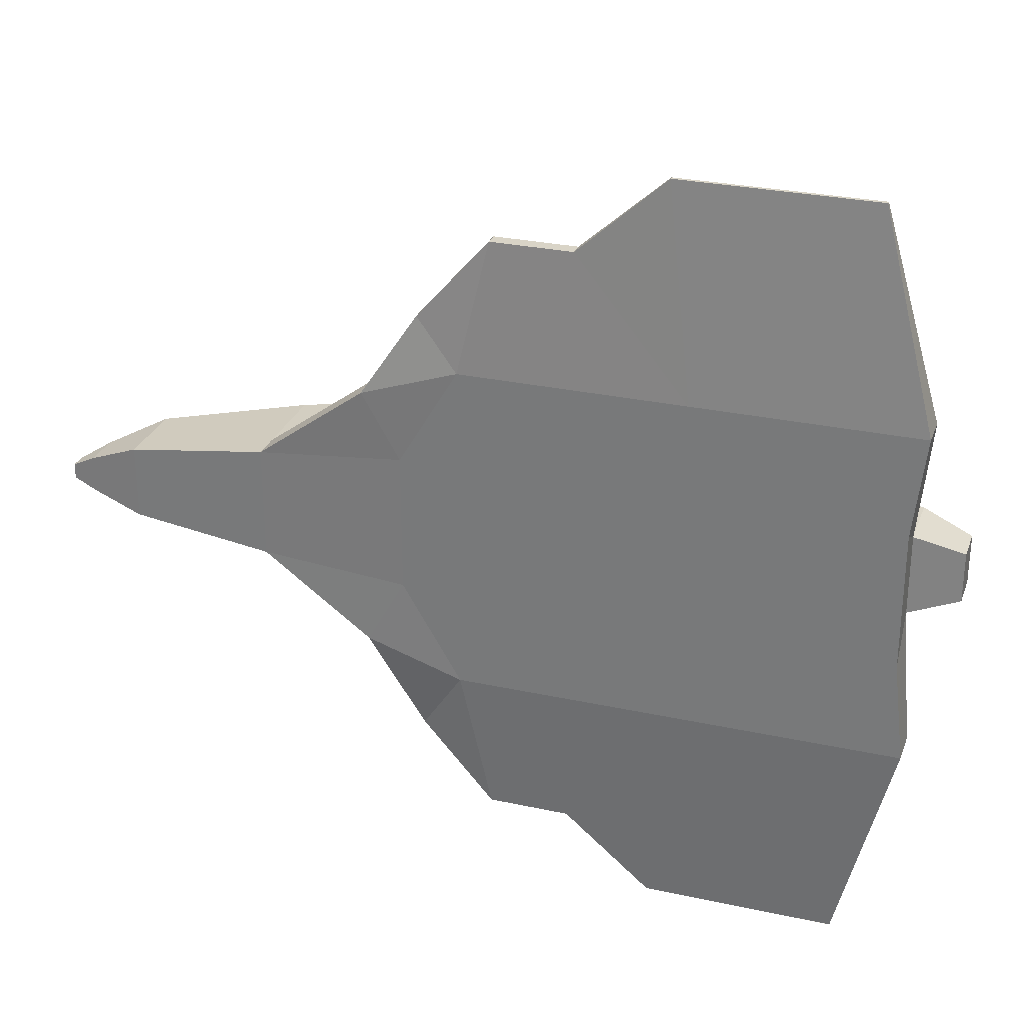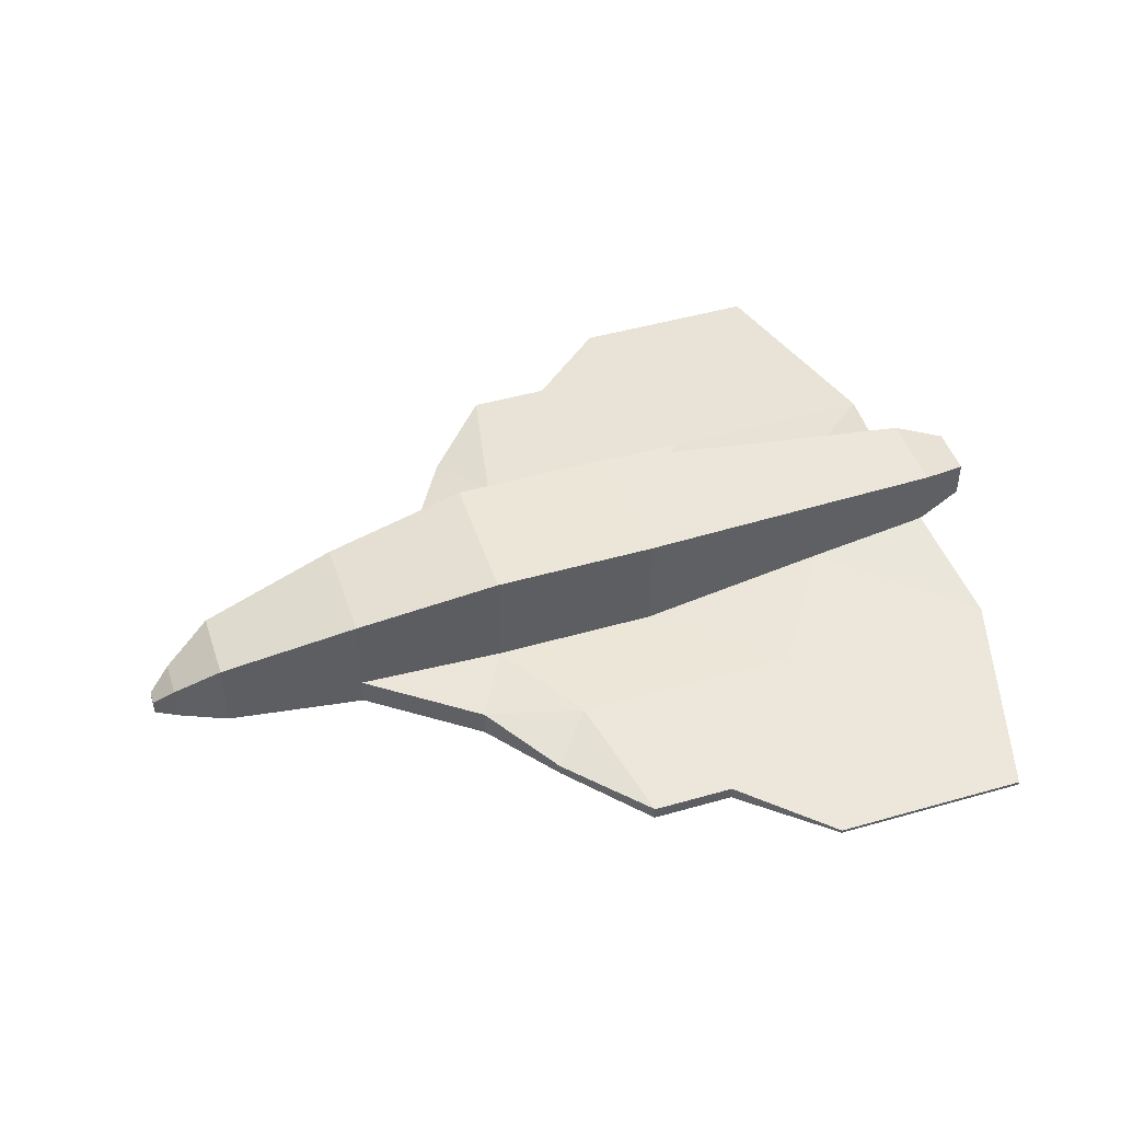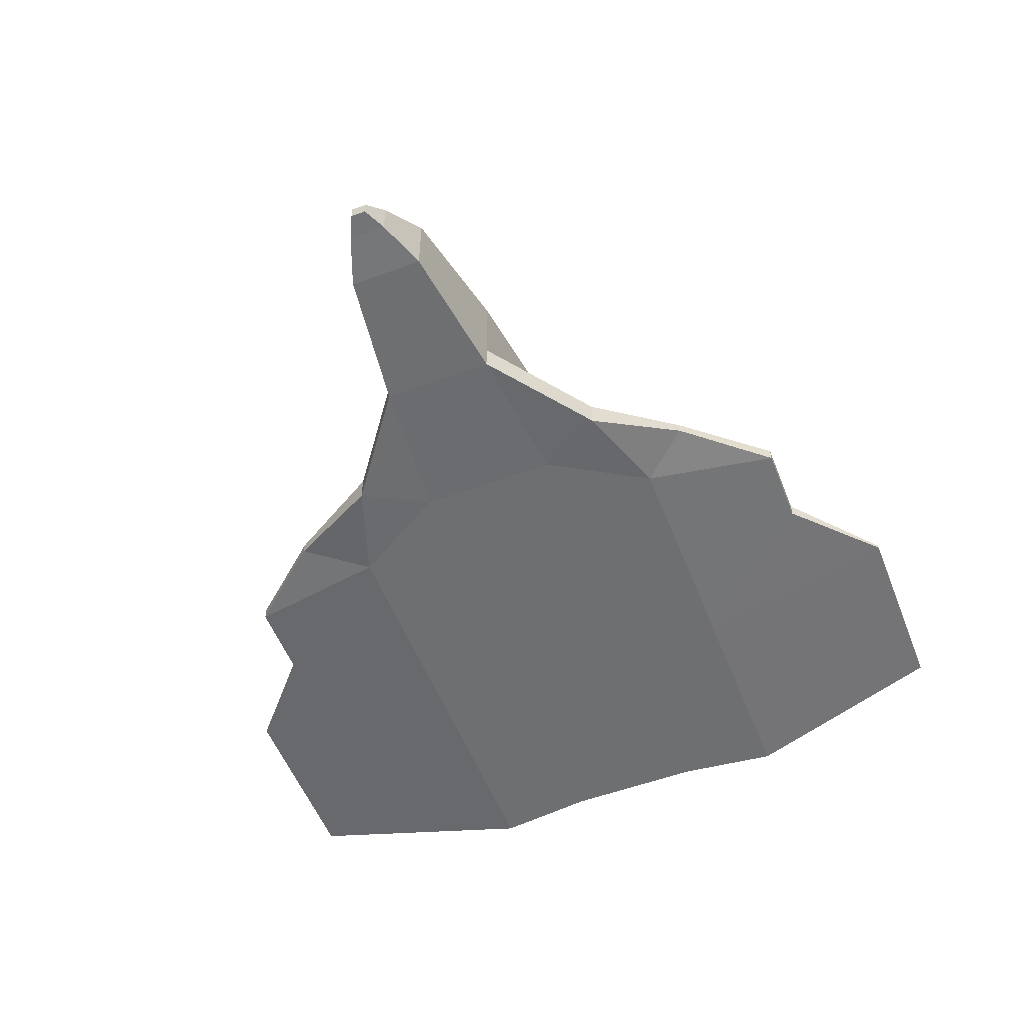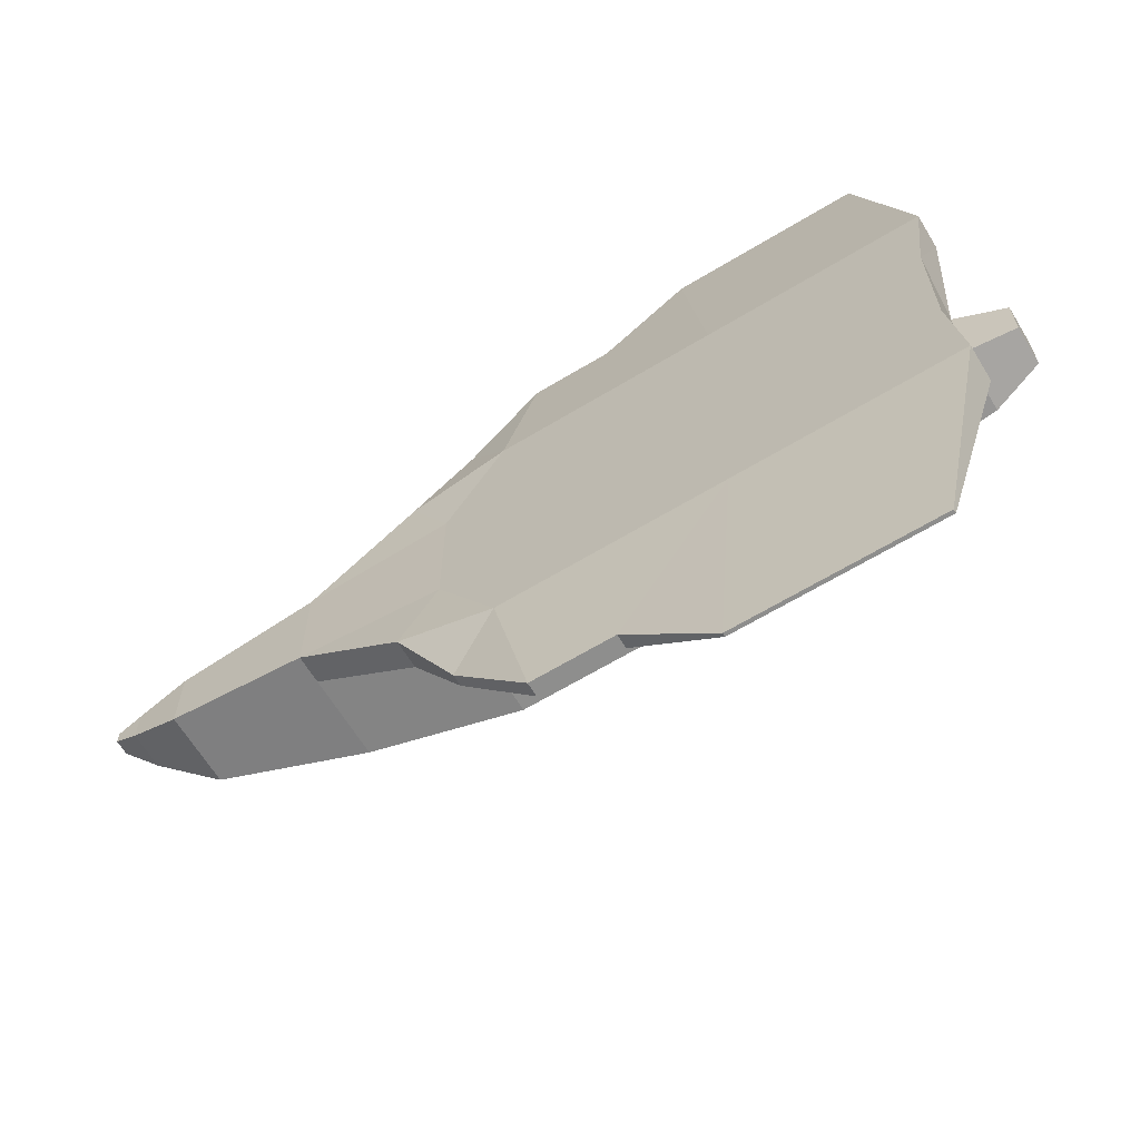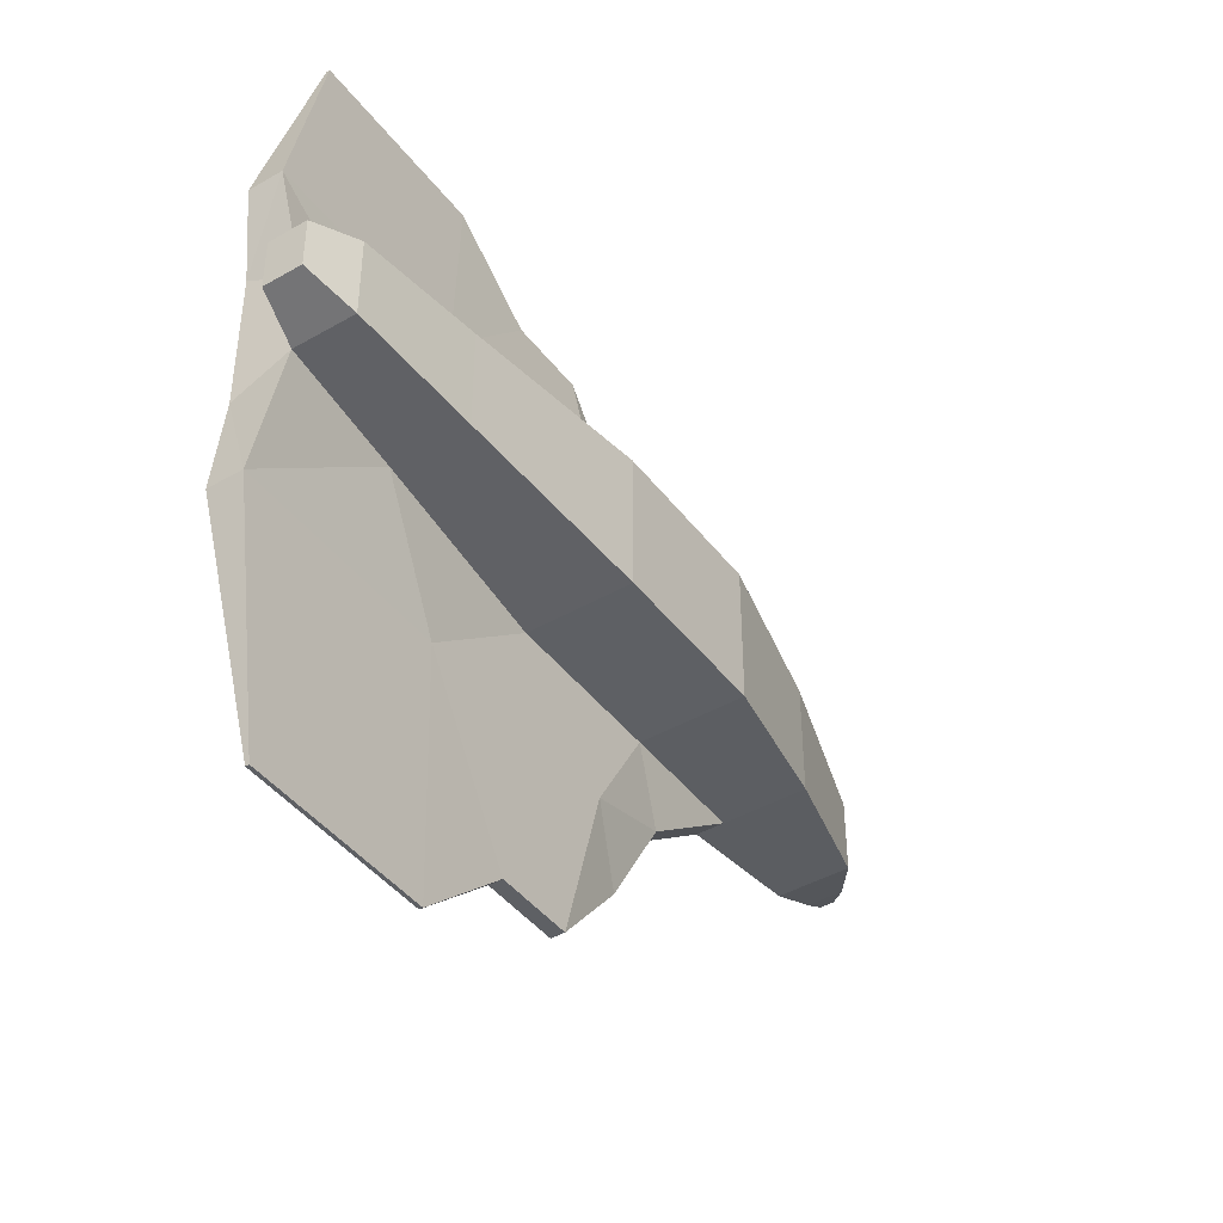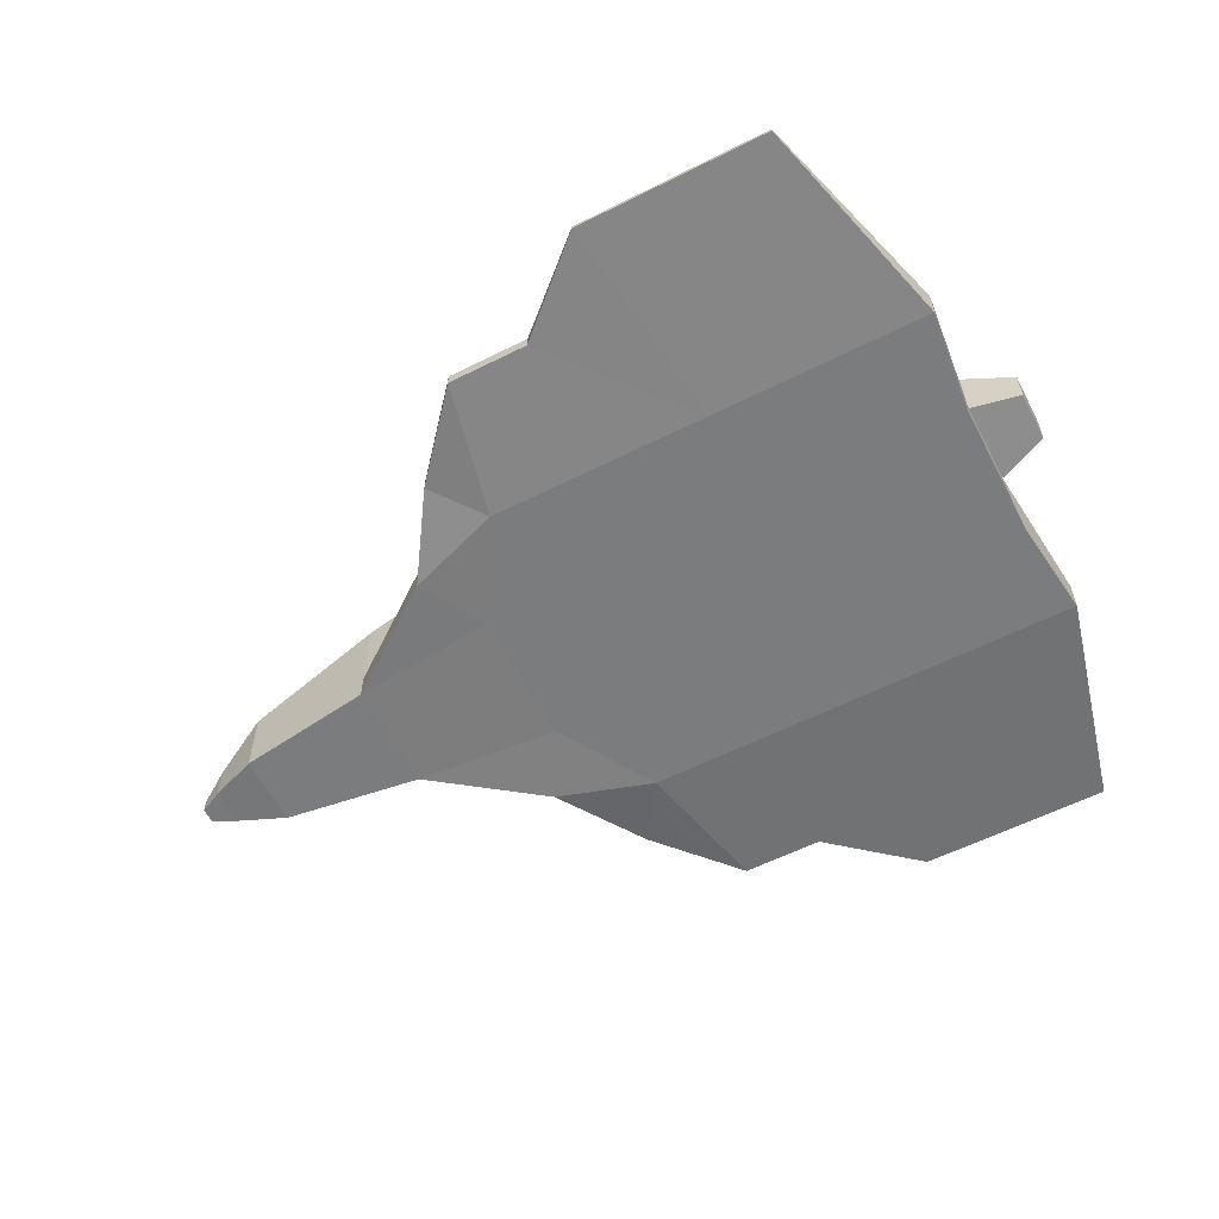
<metadata>
{"format":"obj","ext":"obj","renderer":"f3d","projection":"perspective","resolution":1024,"background":"white","views":[{"elev":28.4,"azim":18.2,"up":"+Z"},{"elev":46.6,"azim":-18.1,"up":"+Y"},{"elev":-54.5,"azim":-68.7,"up":"+Y"},{"elev":-64.8,"azim":31.3,"up":"+Z"},{"elev":-43.0,"azim":124.3,"up":"+Z"},{"elev":-58.7,"azim":27.4,"up":"+Y"}]}
</metadata>
<code>
o Cube
v 1 -1.034 -0.8074
v 1 -1.034 0.8074
v -1 -1.033 0.5311
v -1 -1.033 -0.5311
v 1 0.5804 -0.8074
v 1 0.5804 0.8074
v -1 0.02876 0.5311
v -1 0.02876 -0.5311
v 3.092 -1 -1
v 3.092 -1 1
v 3.092 1 -1
v 3.092 1 1
v 5.457 -1 -1
v 5.457 -1 1
v 5.457 1 -1
v 5.457 1 1
v 7.962 -1 -1
v 7.962 -1 1
v 8.28 0.7862 -0.743
v 8.28 0.7862 0.7431
v 10.16 -1 -1
v 10.16 -1 1
v 10.12 0.6582 -0.5892
v 10.12 0.6582 0.5892
v 1 -0.2251 -0.8074
v 1 -0.2251 0.8074
v -1 -0.501 0.5311
v -1 -0.501 -0.5311
v 3.092 0.002375 -1
v 3.092 0.002375 1
v 5.457 0.002375 -1
v 5.457 0.002375 1
v 8.28 0.04489 -0.7431
v 8.28 0.04489 0.7431
v 10.12 0.07035 -0.5892
v 10.12 0.07035 0.5892
v 1 -0.6297 -0.8074
v 1 -0.6297 0.8074
v -1 -0.7672 0.5311
v -1 -0.7672 -0.5311
v 3.092 -0.4988 -1
v 3.092 -0.4988 1
v 5.457 -0.4988 -1
v 5.457 -0.4988 1
v 8.28 -0.3275 -0.7431
v 8.28 -0.3275 0.7431
v 10.12 -0.2249 -0.5892
v 10.12 -0.2249 0.5892
v 2.558 -1.034 1.964
v 3.94 -1 2.433
v 3.94 -1 -2.433
v 2.558 -1.034 -1.964
v 5.502 -1 2.433
v 5.502 -1 -2.433
v 7.157 -1 -2.433
v 7.157 -1 2.433
v 10.33 -1 -2.433
v 10.33 -1 2.433
v 2.558 -0.6297 -1.964
v 2.558 -0.6297 1.964
v 3.94 -0.4988 -2.433
v 3.94 -0.4988 2.433
v 5.502 -0.4988 -2.433
v 5.502 -0.4988 2.433
v 7.157 -0.4988 -2.433
v 7.157 -0.4988 2.433
v 10.33 -0.4988 -2.433
v 10.33 -0.4988 2.433
v 3.333 -0.8711 3.148
v 4.362 -0.8577 4.338
v 4.362 -0.8577 -4.542
v 3.333 -0.8711 -3.352
v 5.525 -0.8577 4.338
v 5.525 -0.8577 -4.542
v 6.757 -0.7856 -5.659
v 6.757 -0.7856 5.455
v 9.51 -0.7856 -5.659
v 9.51 -0.7856 5.455
v 3.333 -0.7126 -3.352
v 3.333 -0.7126 3.148
v 4.362 -0.6613 -4.542
v 4.362 -0.6613 4.338
v 5.525 -0.6613 -4.542
v 5.525 -0.6613 4.338
v 6.757 -0.7333 -5.659
v 6.757 -0.7333 5.455
v 9.51 -0.7333 -5.659
v 9.51 -0.7333 5.455
v -1.694 -0.9984 0.2649
v -1.694 -0.9984 -0.2649
v -1.694 -0.7329 0.2649
v -1.694 -0.4687 0.2649
v -1.694 -0.7329 -0.2649
v -1.694 -0.4687 -0.2649
v -1.694 -0.8656 0.2649
v -1.694 -0.8656 -0.2649
v -2.02 -0.9884 0.1056
v -2.02 -0.9884 -0.1056
v -2.02 -0.8825 0.1056
v -2.02 -0.7771 0.1056
v -2.02 -0.8825 -0.1056
v -2.02 -0.7771 -0.1056
v -2.02 -0.9354 0.1056
v -2.02 -0.9354 -0.1056
v 10.83 0.1078 -0.3628
v 10.83 0.4698 -0.3628
v 10.83 0.1078 0.3628
v 10.83 0.4698 0.3628
v 10.83 -0.07402 -0.3628
v 10.83 -0.07402 0.3628
g Cube_Cube_Material
f 1 2 3
f 8 7 6
f 5 6 12
f 26 6 7
f 3 89 90
f 1 4 40
f 44 42 62
f 41 61 59
f 5 11 29
f 1 9 10
f 15 16 20
f 9 13 14
f 11 12 16
f 11 15 31
f 33 19 23
f 31 15 19
f 42 38 60
f 13 17 18
f 35 105 109
f 44 64 66
f 17 21 22
f 19 20 24
f 34 36 24
f 36 107 108
f 32 34 20
f 31 33 45
f 33 35 47
f 29 31 43
f 25 29 41
f 6 26 30
f 30 32 16
f 25 28 8
f 4 90 96
f 38 26 27
f 2 38 39
f 28 93 94
f 46 66 68
f 14 18 56
f 22 48 68
f 18 22 58
f 47 48 22
f 34 46 48
f 32 44 46
f 26 38 42
f 42 44 32
f 37 40 28
f 55 54 74
f 61 81 79
f 54 51 71
f 64 62 82
f 58 68 88
f 53 73 70
f 62 60 80
f 60 49 69
f 37 59 52
f 43 63 61
f 14 53 50
f 2 49 60
f 45 47 67
f 10 50 49
f 43 45 65
f 13 9 51
f 17 55 57
f 21 57 67
f 9 1 52
f 13 54 55
f 70 73 84
f 80 69 70
f 73 76 86
f 76 78 88
f 79 81 71
f 81 83 74
f 85 87 77
f 83 85 75
f 63 83 81
f 56 76 73
f 65 67 87
f 55 75 77
f 65 85 83
f 56 58 78
f 66 86 88
f 50 70 69
f 59 79 72
f 66 64 84
f 51 52 72
f 57 77 87
f 96 104 101
f 89 95 103
f 90 89 97
f 40 96 93
f 27 7 92
f 3 39 95
f 39 27 91
f 7 8 94
f 100 102 101
f 99 101 104
f 103 104 98
f 94 102 100
f 91 92 100
f 90 98 104
f 95 91 99
f 93 101 102
f 106 108 107
f 105 107 110
f 23 24 108
f 35 23 106
f 36 48 110
f 47 109 110
f 4 1 3
f 5 8 6
f 11 5 12
f 27 26 7
f 4 3 90
f 37 1 40
f 64 44 62
f 37 41 59
f 25 5 29
f 2 1 10
f 19 15 20
f 10 9 14
f 15 11 16
f 29 11 31
f 35 33 23
f 33 31 19
f 62 42 60
f 14 13 18
f 47 35 109
f 46 44 66
f 18 17 22
f 23 19 24
f 20 34 24
f 24 36 108
f 16 32 20
f 43 31 45
f 45 33 47
f 41 29 43
f 37 25 41
f 12 6 30
f 12 30 16
f 5 25 8
f 40 4 96
f 39 38 27
f 3 2 39
f 8 28 94
f 48 46 68
f 53 14 56
f 58 22 68
f 56 18 58
f 21 47 22
f 36 34 48
f 34 32 46
f 30 26 42
f 30 42 32
f 25 37 28
f 75 55 74
f 59 61 79
f 74 54 71
f 84 64 82
f 78 58 88
f 50 53 70
f 82 62 80
f 80 60 69
f 1 37 52
f 41 43 61
f 10 14 50
f 38 2 60
f 65 45 67
f 2 10 49
f 63 43 65
f 54 13 51
f 21 17 57
f 47 21 67
f 51 9 52
f 17 13 55
f 82 70 84
f 82 80 70
f 84 73 86
f 86 76 88
f 72 79 71
f 71 81 74
f 75 85 77
f 74 83 75
f 61 63 81
f 53 56 73
f 85 65 87
f 57 55 77
f 63 65 83
f 76 56 78
f 68 66 88
f 49 50 69
f 52 59 72
f 86 66 84
f 71 51 72
f 67 57 87
f 93 96 101
f 97 89 103
f 98 90 97
f 28 40 93
f 91 27 92
f 89 3 95
f 95 39 91
f 92 7 94
f 99 100 101
f 103 99 104
f 97 103 98
f 92 94 100
f 99 91 100
f 96 90 104
f 103 95 99
f 94 93 102
f 105 106 107
f 109 105 110
f 106 23 108
f 105 35 106
f 107 36 110
f 48 47 110

</code>
